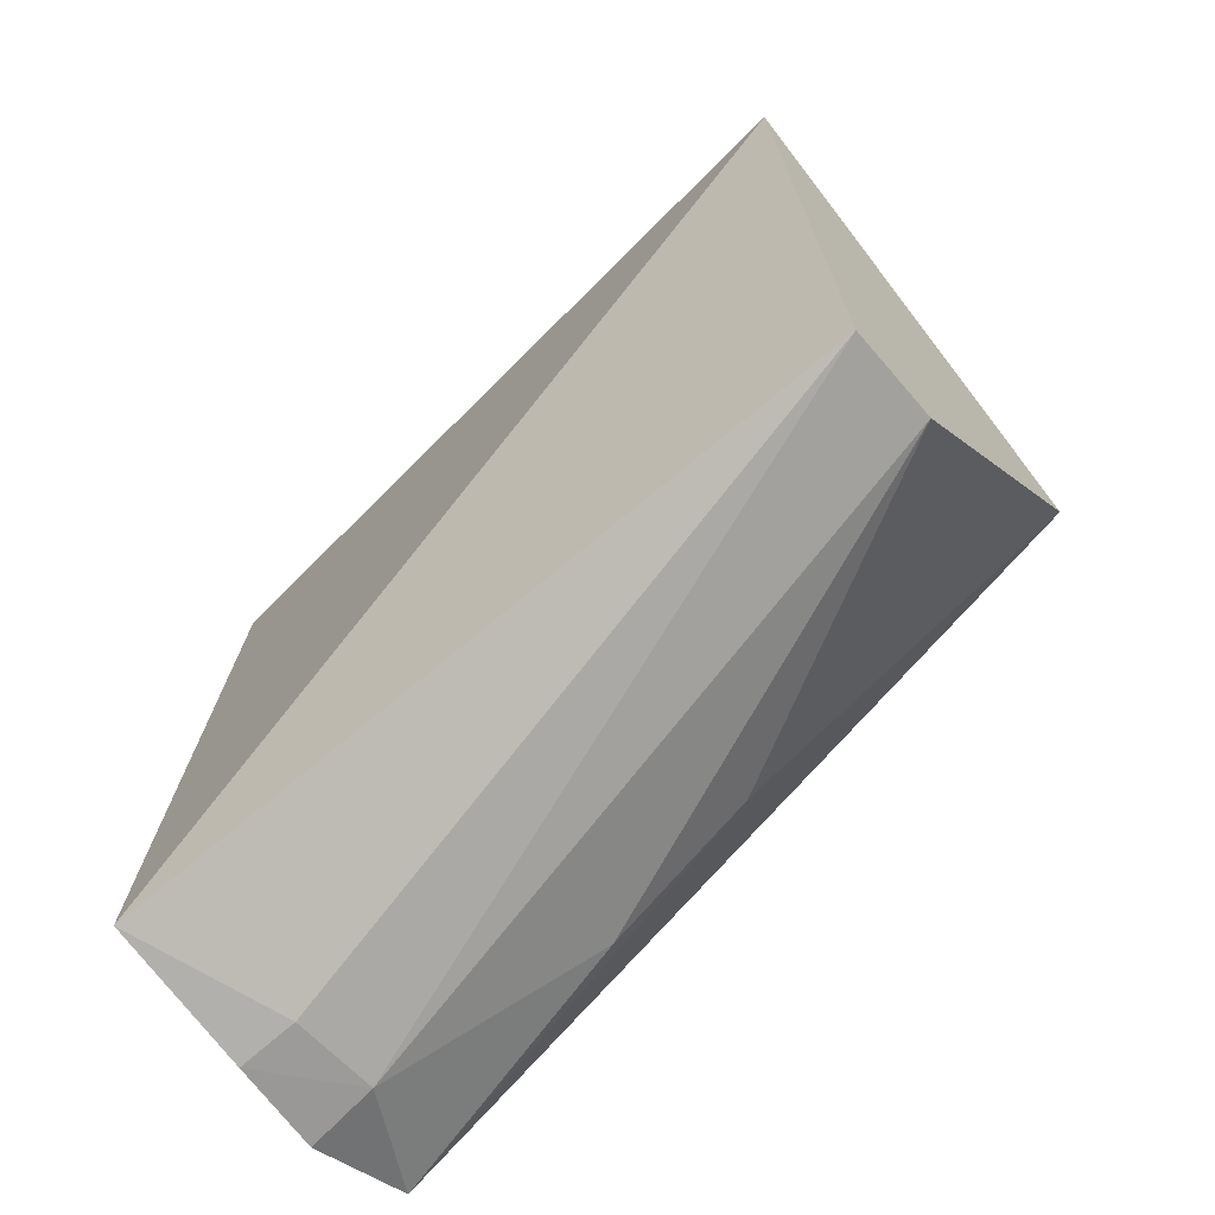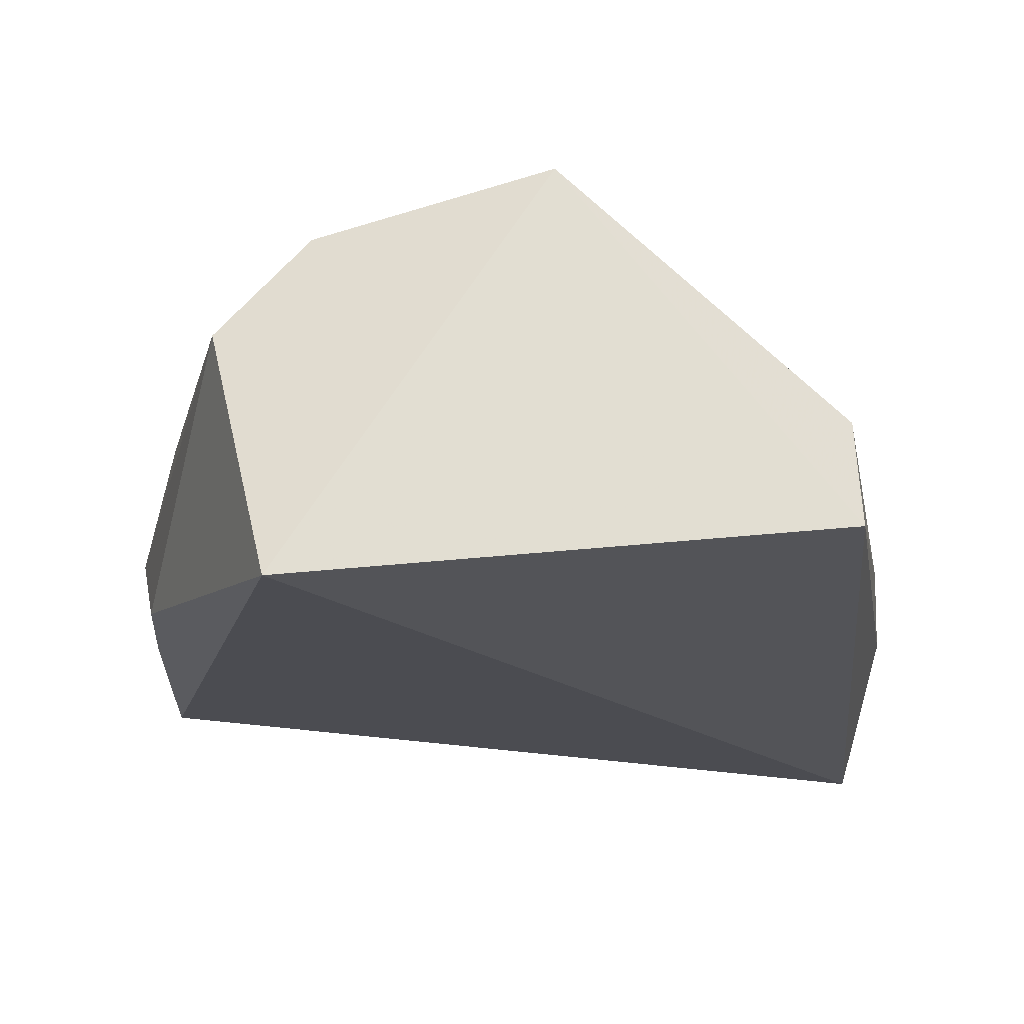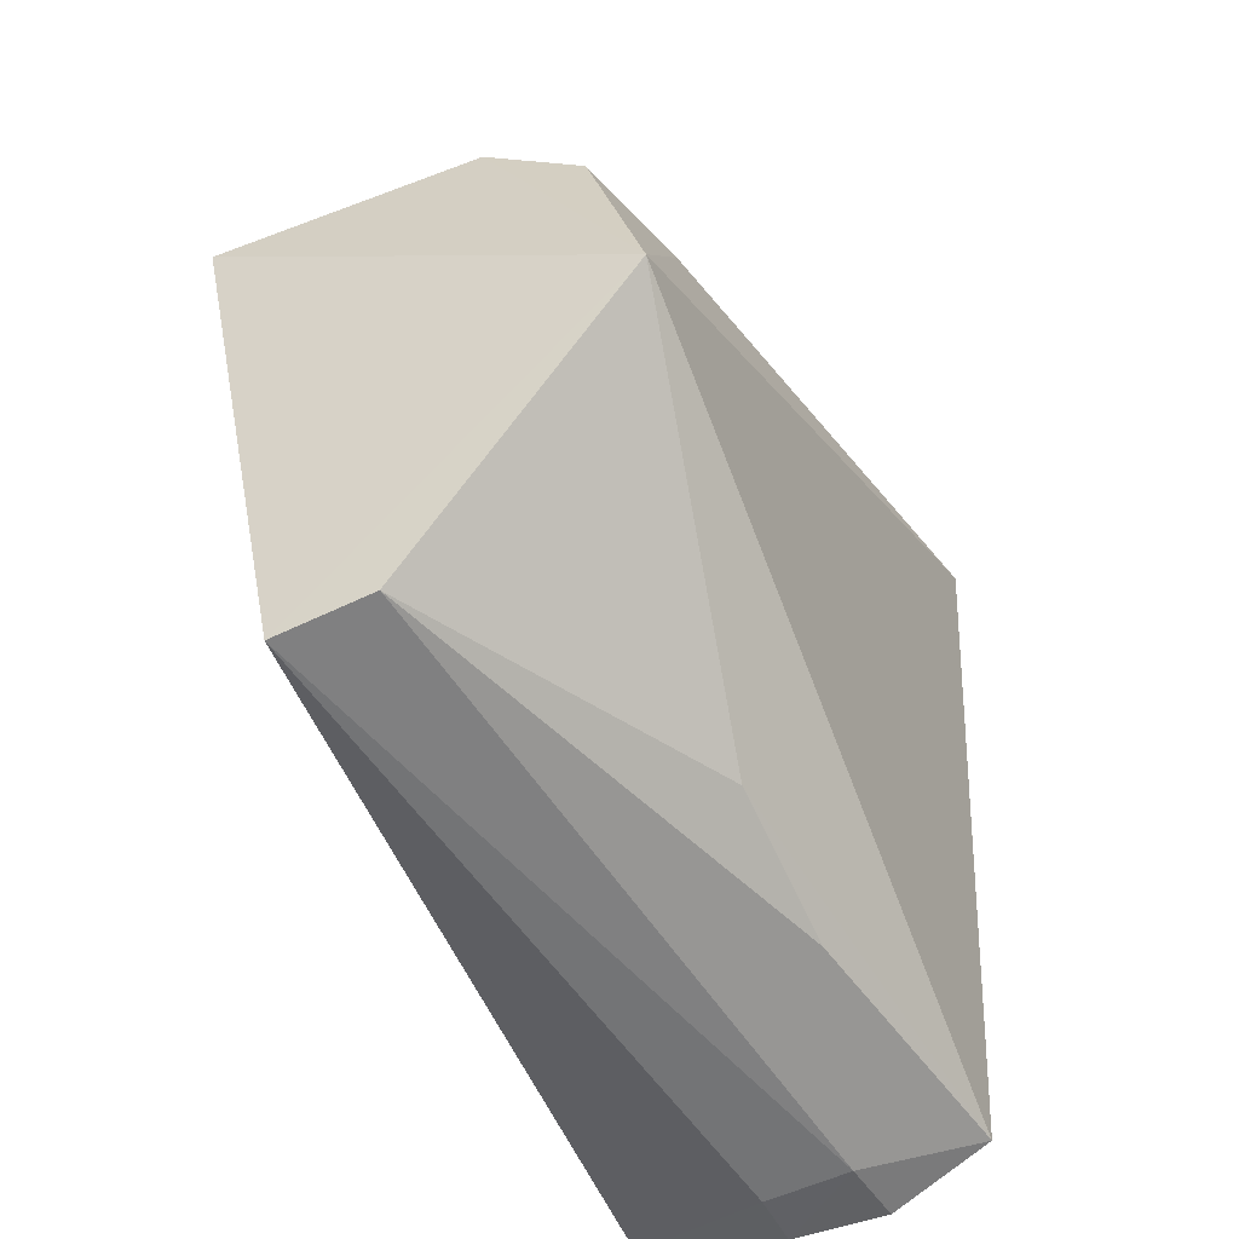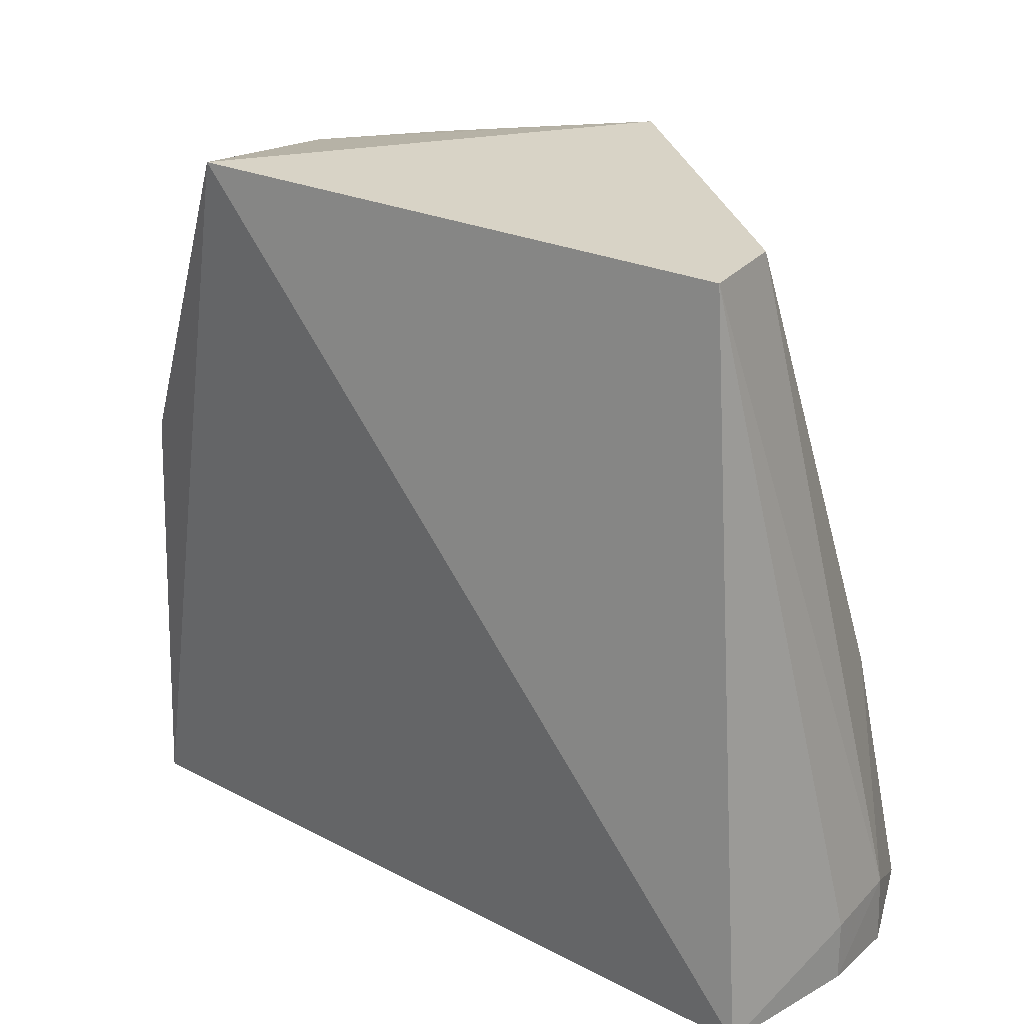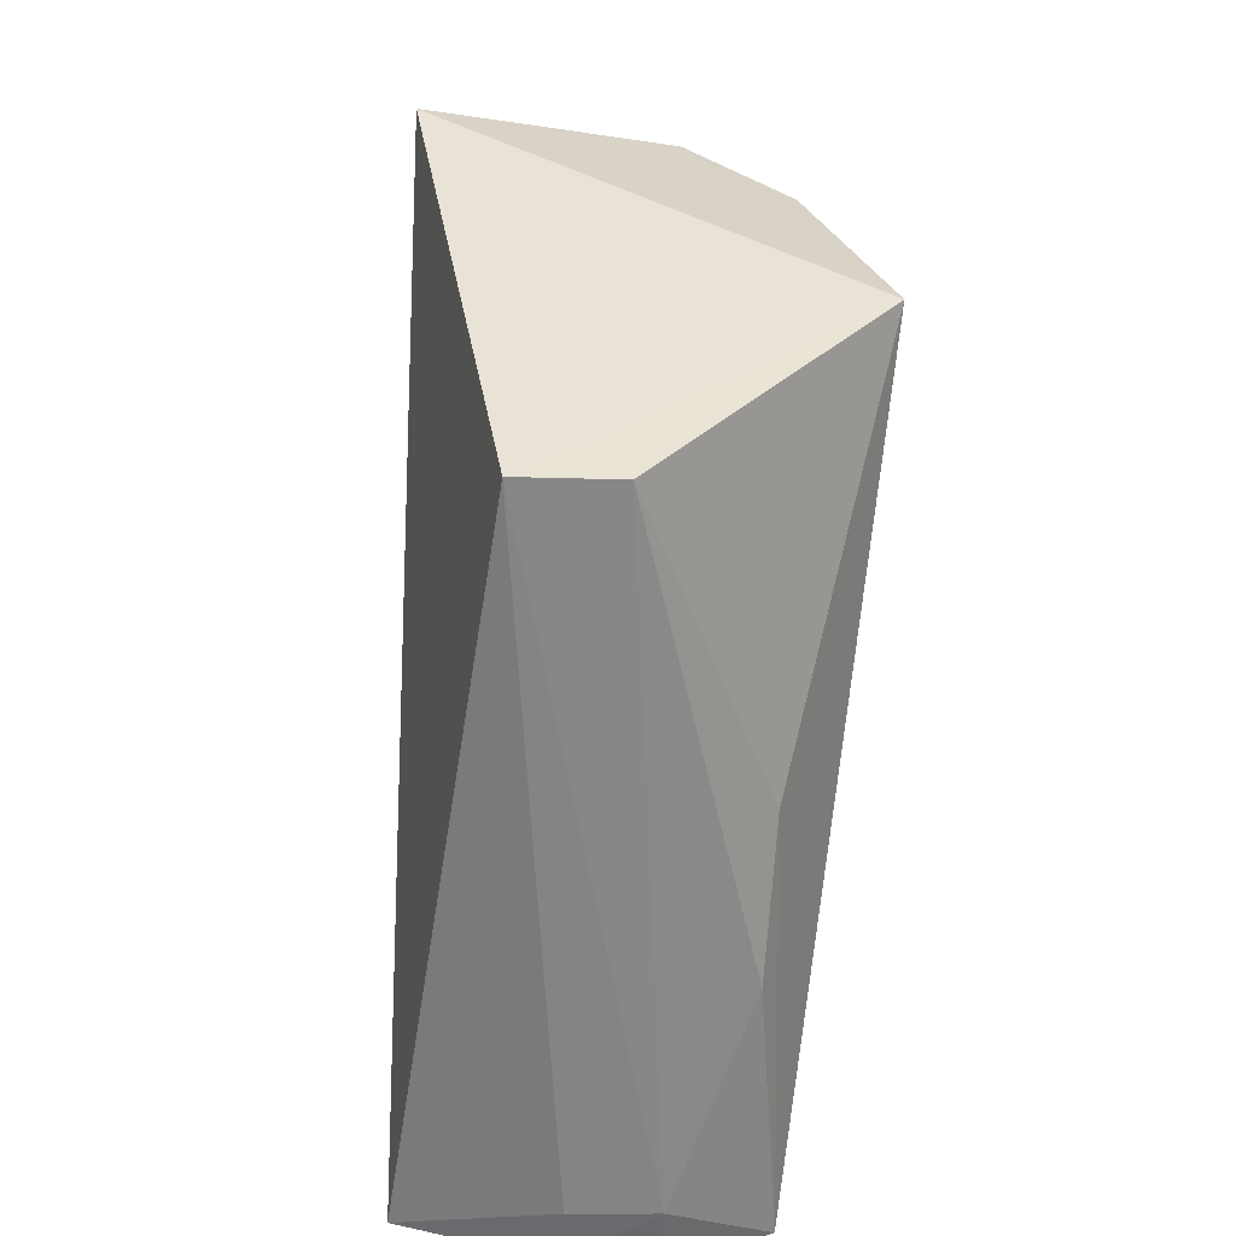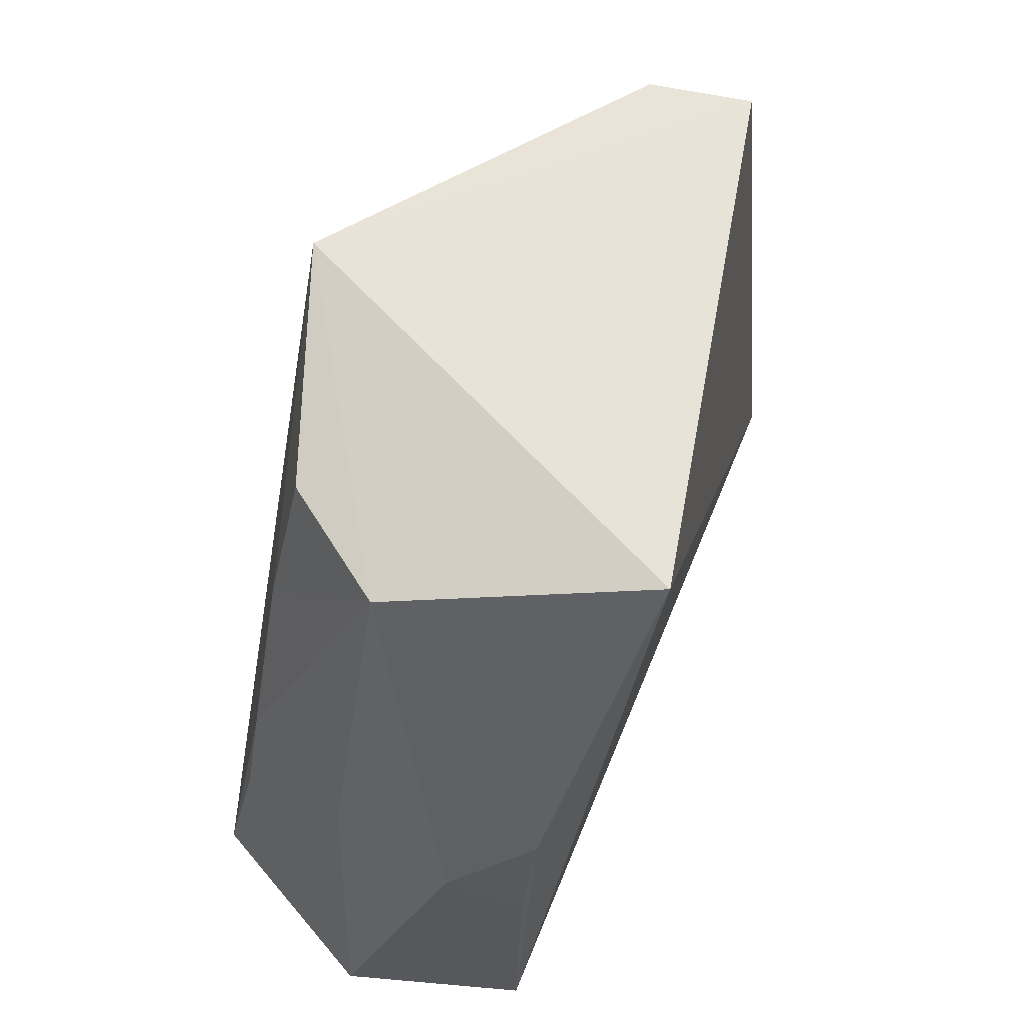
<metadata>
{"format":"obj","ext":"obj","renderer":"f3d","projection":"perspective","resolution":1024,"background":"white","views":[{"elev":-71.0,"azim":132.1,"up":"+Z"},{"elev":70.2,"azim":94.6,"up":"+Y"},{"elev":-46.4,"azim":-154.4,"up":"+Z"},{"elev":27.2,"azim":127.7,"up":"+Y"},{"elev":-52.1,"azim":174.5,"up":"+Z"},{"elev":64.6,"azim":20.9,"up":"+Y"}]}
</metadata>
<code>
v 0.006846 -0.02706 0.04485
v 0.006382 -0.05164 0.04654
v 0.007377 -0.05152 0.003578
v -0.005796 -0.04805 0.002352
v -0.01381 -0.05141 0.04368
v 0.00479 -0.01 0.00813
v 0.01007 -0.008448 0.03644
v -0.003524 -0.05182 0.0493
v -0.01173 -0.05176 0.00465
v -0.0009888 -0.04818 0.00207
v -0.01305 -0.009722 0.02437
v 0.006384 -0.0356 0.04574
v -0.003275 -0.01154 0.04082
v -0.006099 -0.05224 0.002347
v -0.0005604 -0.01017 0.008895
v 0.002316 -0.03295 0.04666
v -0.004389 -0.0316 0.04562
v -0.009017 -0.01165 0.03644
v -0.0009248 -0.05161 0.001987
v -0.009218 -0.03662 0.006471
v -0.01167 -0.03996 0.04314
v -0.01004 -0.02004 0.03884
v -0.009029 -0.0281 0.009504
v -0.01092 -0.03225 0.04195
f 7 1 2
f 7 2 3
f 7 3 6
f 10 6 3
f 10 4 6
f 11 7 6
f 11 9 5
f 12 8 2
f 12 2 1
f 13 1 7
f 13 7 11
f 14 3 2
f 14 2 8
f 14 8 5
f 14 5 9
f 14 9 4
f 15 6 4
f 15 11 6
f 16 12 1
f 16 8 12
f 16 1 13
f 17 16 13
f 17 8 16
f 18 13 11
f 19 10 3
f 19 3 14
f 19 14 4
f 19 4 10
f 20 15 4
f 20 4 9
f 21 5 8
f 21 8 17
f 22 18 11
f 22 11 5
f 22 13 18
f 23 20 9
f 23 9 11
f 23 11 15
f 23 15 20
f 24 22 5
f 24 5 21
f 24 21 17
f 24 17 13
f 24 13 22

</code>
